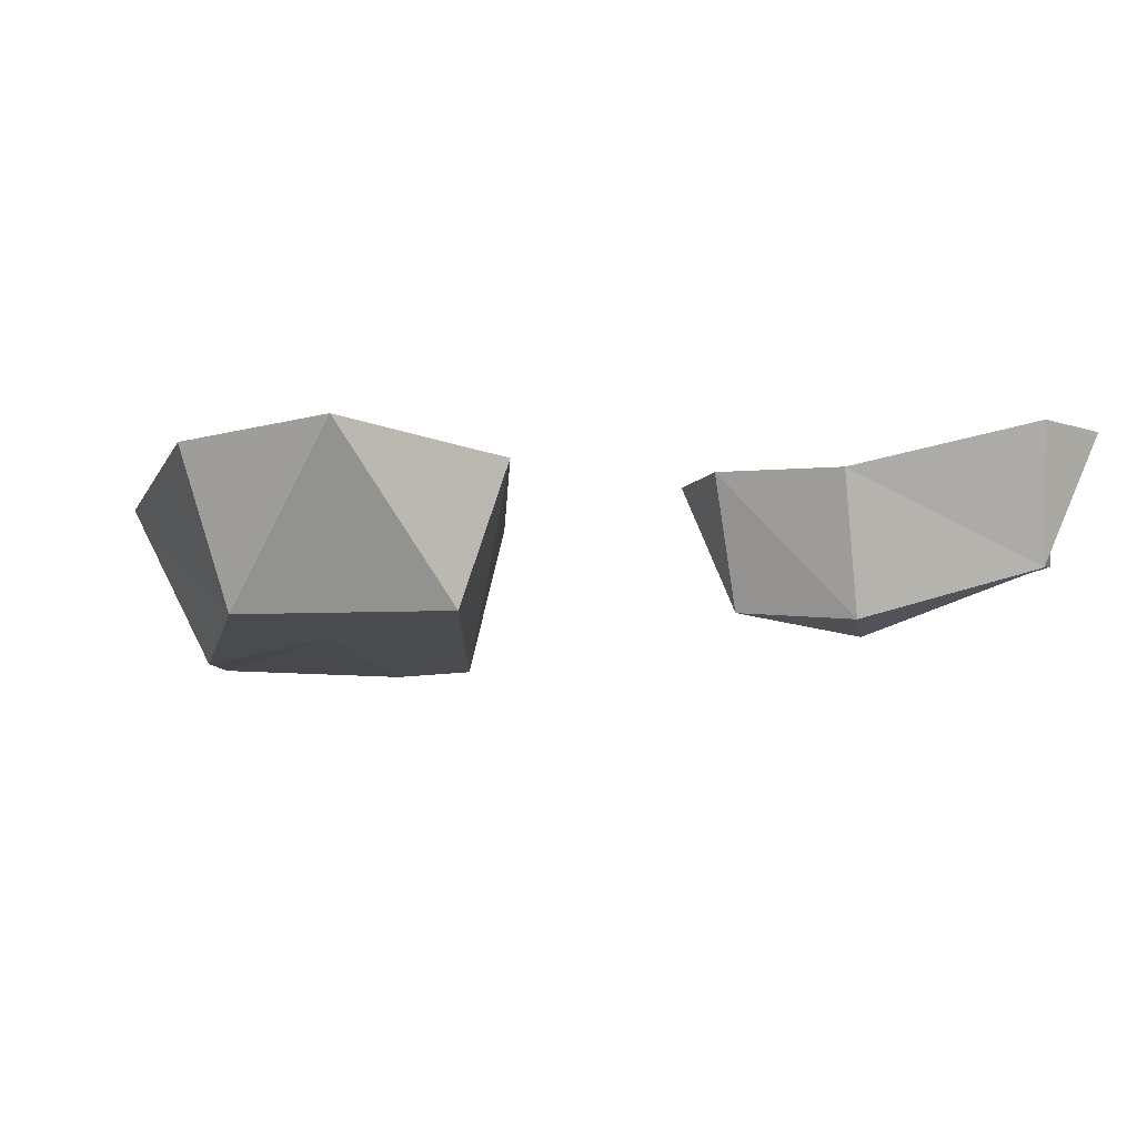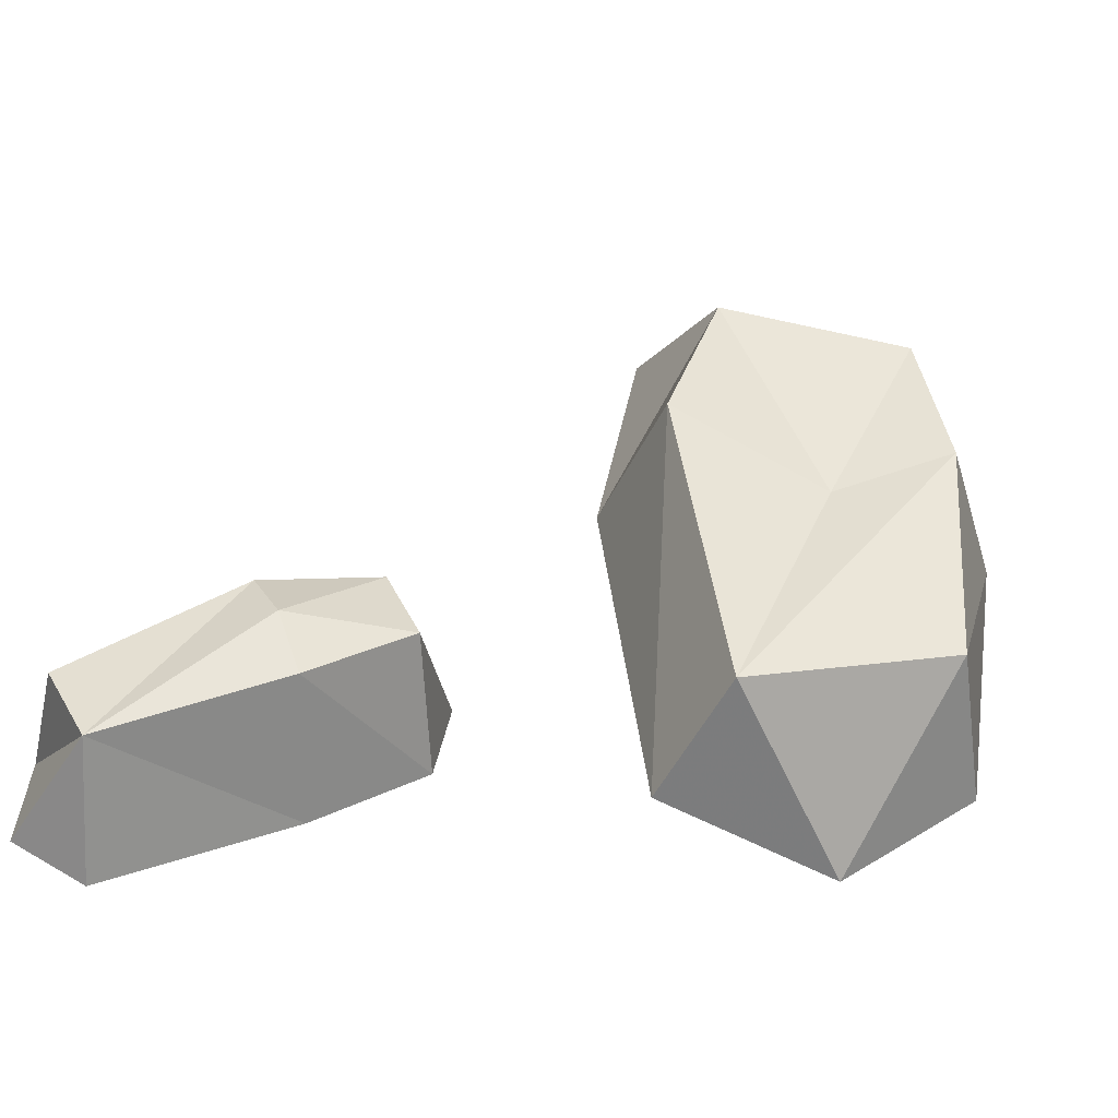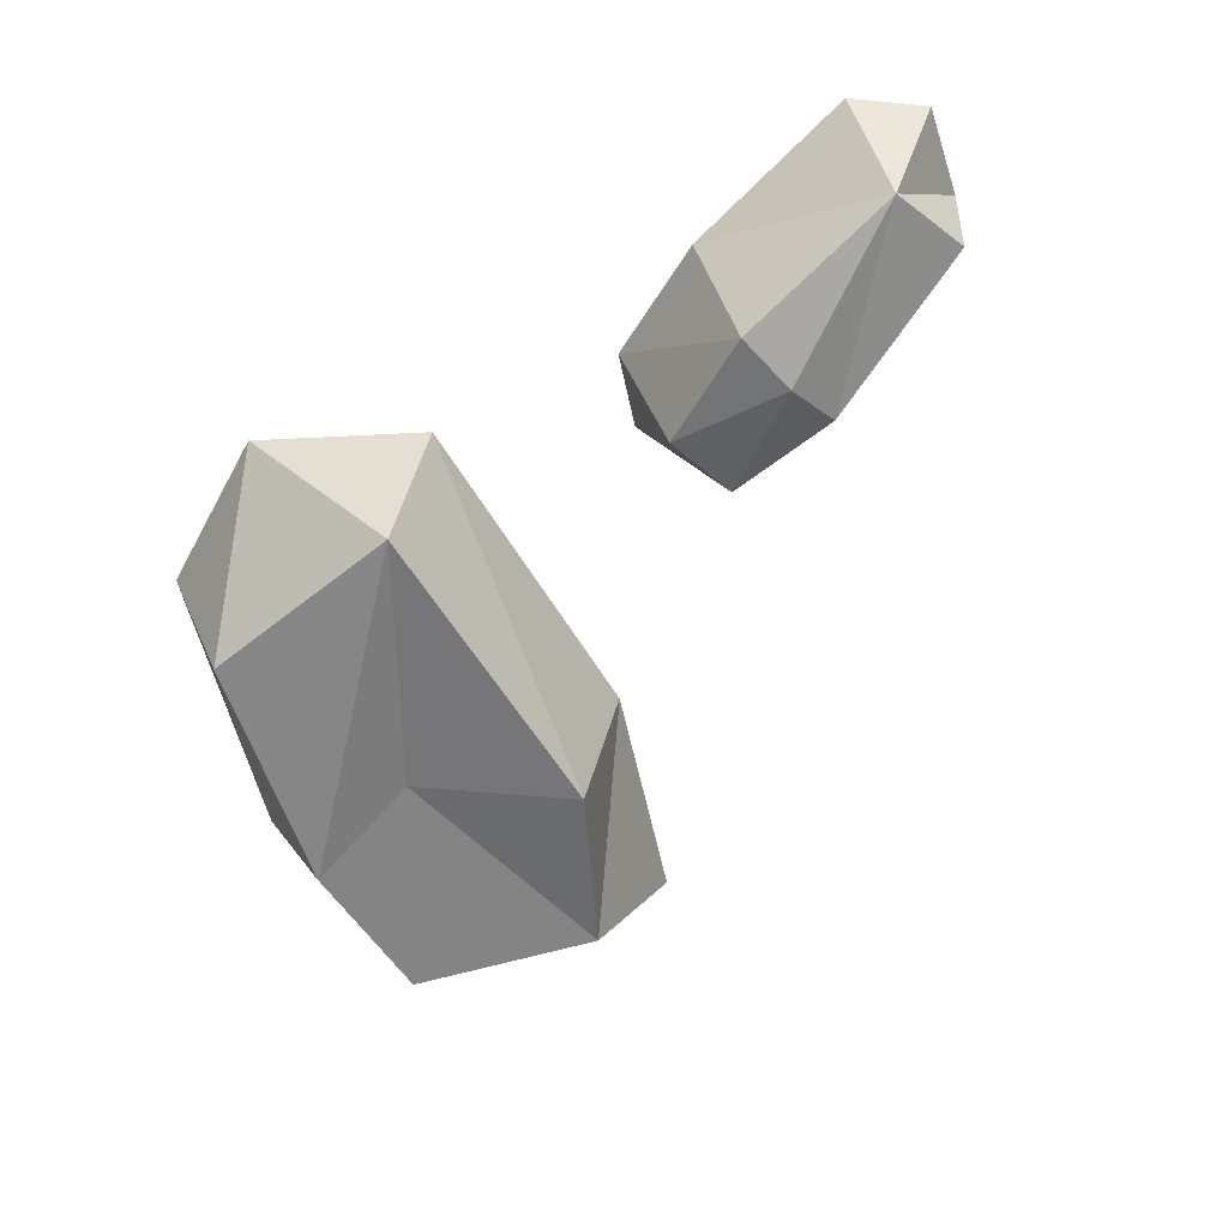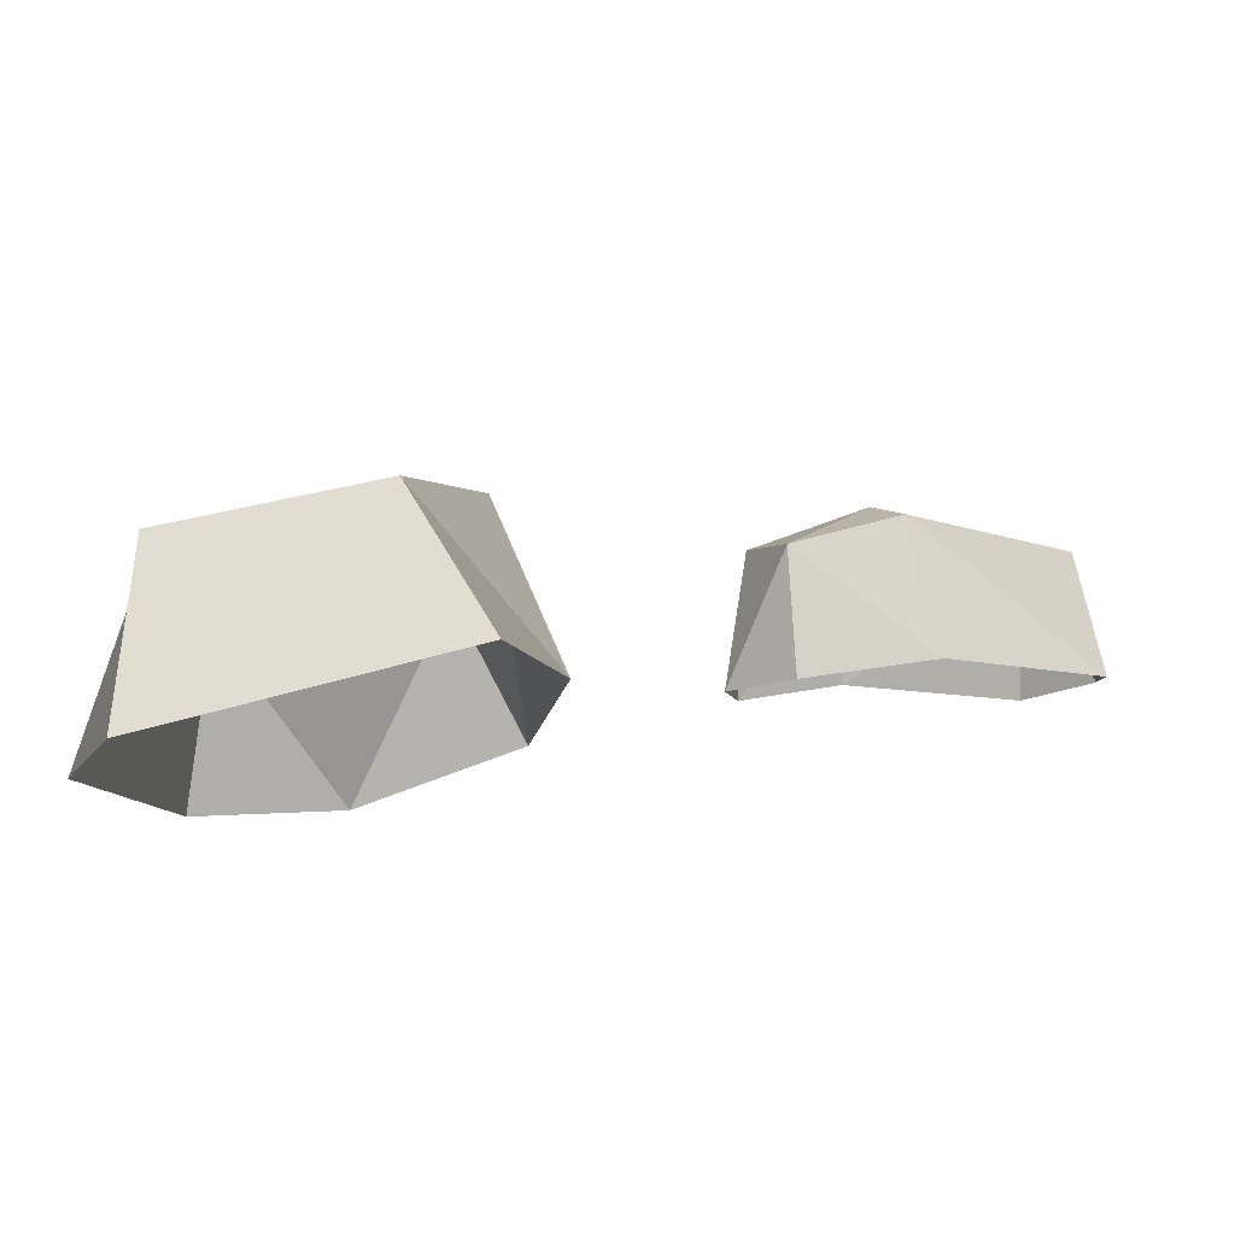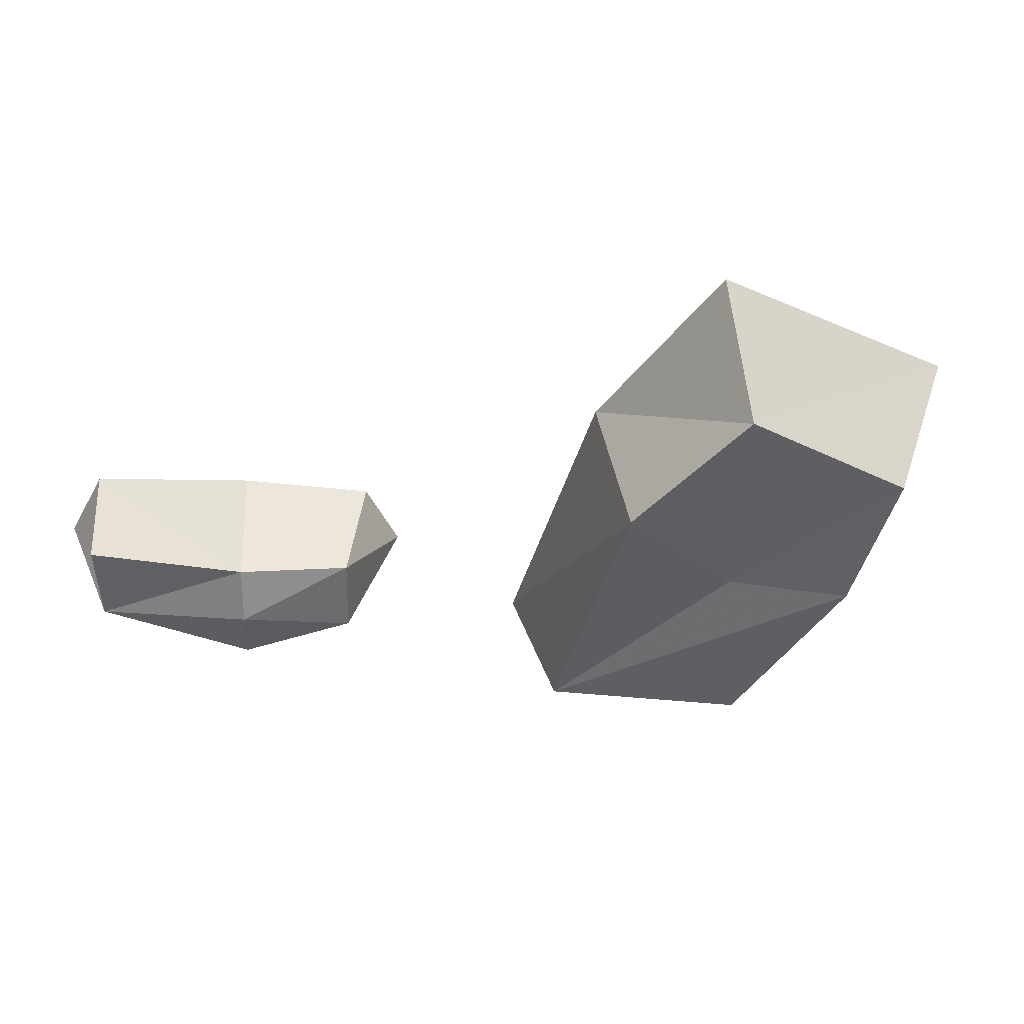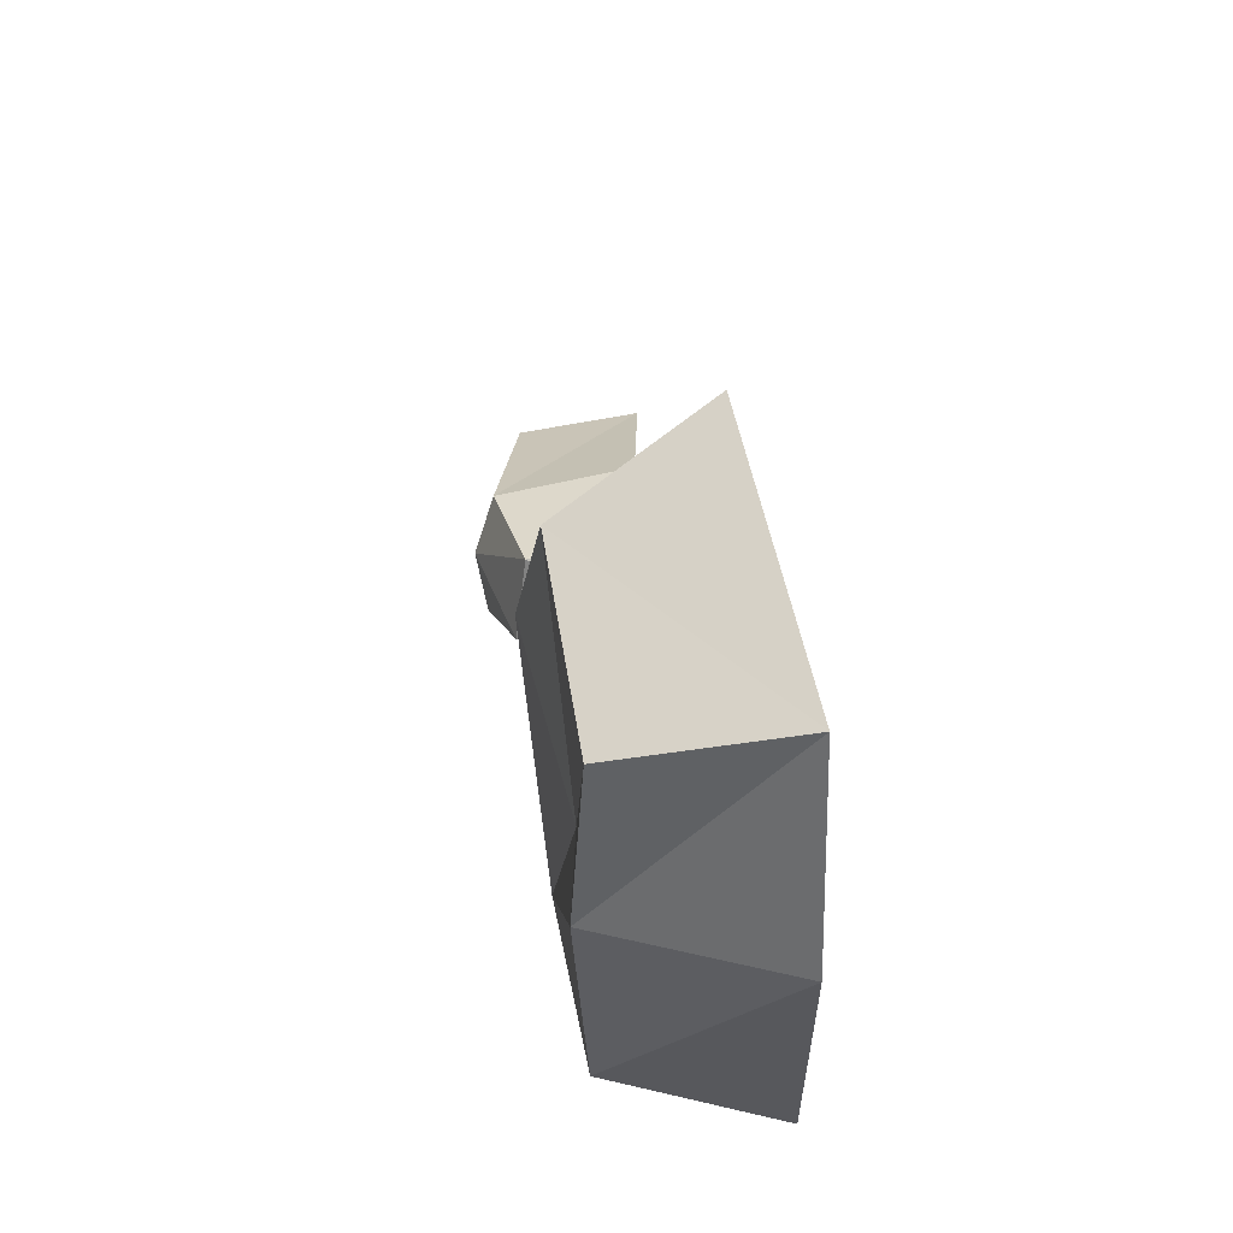
<metadata>
{"format":"obj","ext":"obj","renderer":"f3d","projection":"perspective","resolution":1024,"background":"white","views":[{"elev":-10.2,"azim":170.0,"up":"+Y"},{"elev":-44.9,"azim":-10.0,"up":"+Z"},{"elev":-59.7,"azim":-156.7,"up":"+Y"},{"elev":79.9,"azim":169.7,"up":"+Z"},{"elev":-43.1,"azim":-23.1,"up":"+Y"},{"elev":51.3,"azim":80.6,"up":"+Z"}]}
</metadata>
<code>
v 0.2812 0.03906 -0.2109
v 0.4219 0.03125 -0.1016
v 0.3672 -0.1328 -0.07031
v 0.1484 -0.1328 -0.1328
v 0.1016 0.01562 -0.1562
v 0.09375 -0.1484 0.2031
v 0.05469 0.01562 0.2031
v 0.1562 -0.1328 0.3828
v 0.1016 0.01562 0.4453
v 0.3984 0.03125 0.4141
v 0.3594 -0.1328 0.3594
v 0.3828 -0.1484 0.1875
v 0.4688 0.02344 0.2031
v 0.2578 -0.125 0.1328
v -0.08594 0.007812 -0.08594
v -0.1484 0.01562 -0.03125
v -0.1641 -0.1094 -0.03906
v -0.1328 -0.125 -0.1172
v -0.1016 0.007812 -0.1641
v -0.2344 -0.1406 -0.1953
v -0.2109 0 -0.2422
v -0.4062 -0.09375 -0.25
v -0.3906 0.03906 -0.3047
v -0.4609 0.03906 -0.2656
v -0.4531 0.04688 -0.1719
v -0.4453 -0.07812 -0.1719
v -0.2812 -0.125 -0.07812
v -0.2891 0.01562 -0.07031
v -0.2578 -0.1484 -0.1328
f 1 2 3
f 1 3 4
f 1 4 5
f 5 4 6
f 5 6 7
f 7 6 8
f 7 8 9
f 9 8 10
f 10 8 11
f 10 11 12
f 10 12 13
f 13 12 3
f 13 3 2
f 29 18 17
f 29 17 27
f 29 27 22
f 29 22 20
f 29 20 18
f 27 26 22
f 4 3 12
f 4 12 14
f 4 14 6
f 6 14 8
f 8 14 11
f 11 14 12
f 15 16 17
f 15 17 18
f 15 18 19
f 19 18 20
f 19 20 21
f 21 20 22
f 21 22 23
f 23 22 24
f 24 22 25
f 25 22 26
f 25 26 27
f 25 27 28
f 28 27 17
f 28 17 16

</code>
